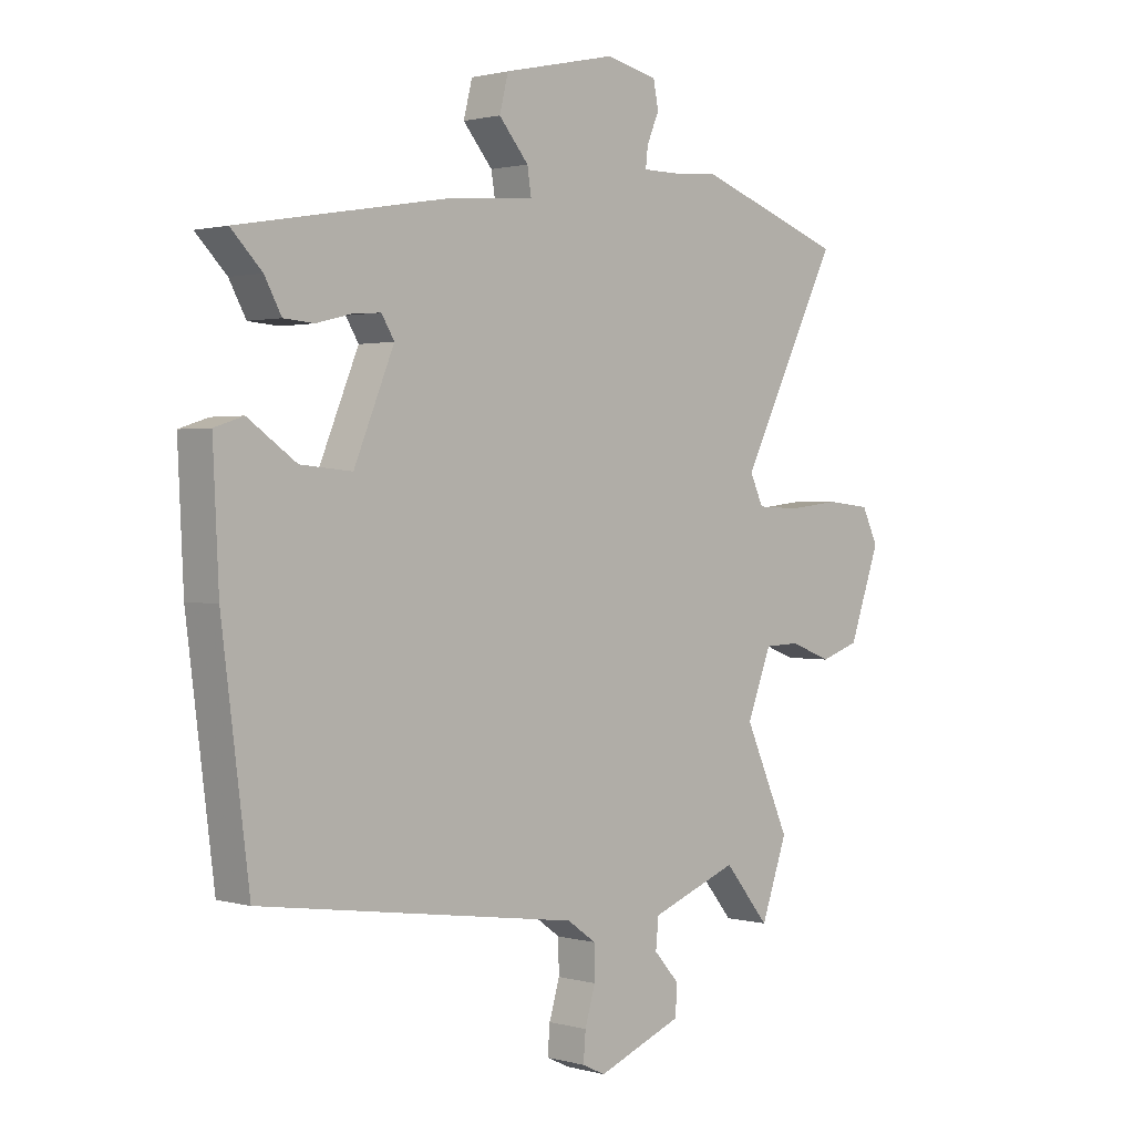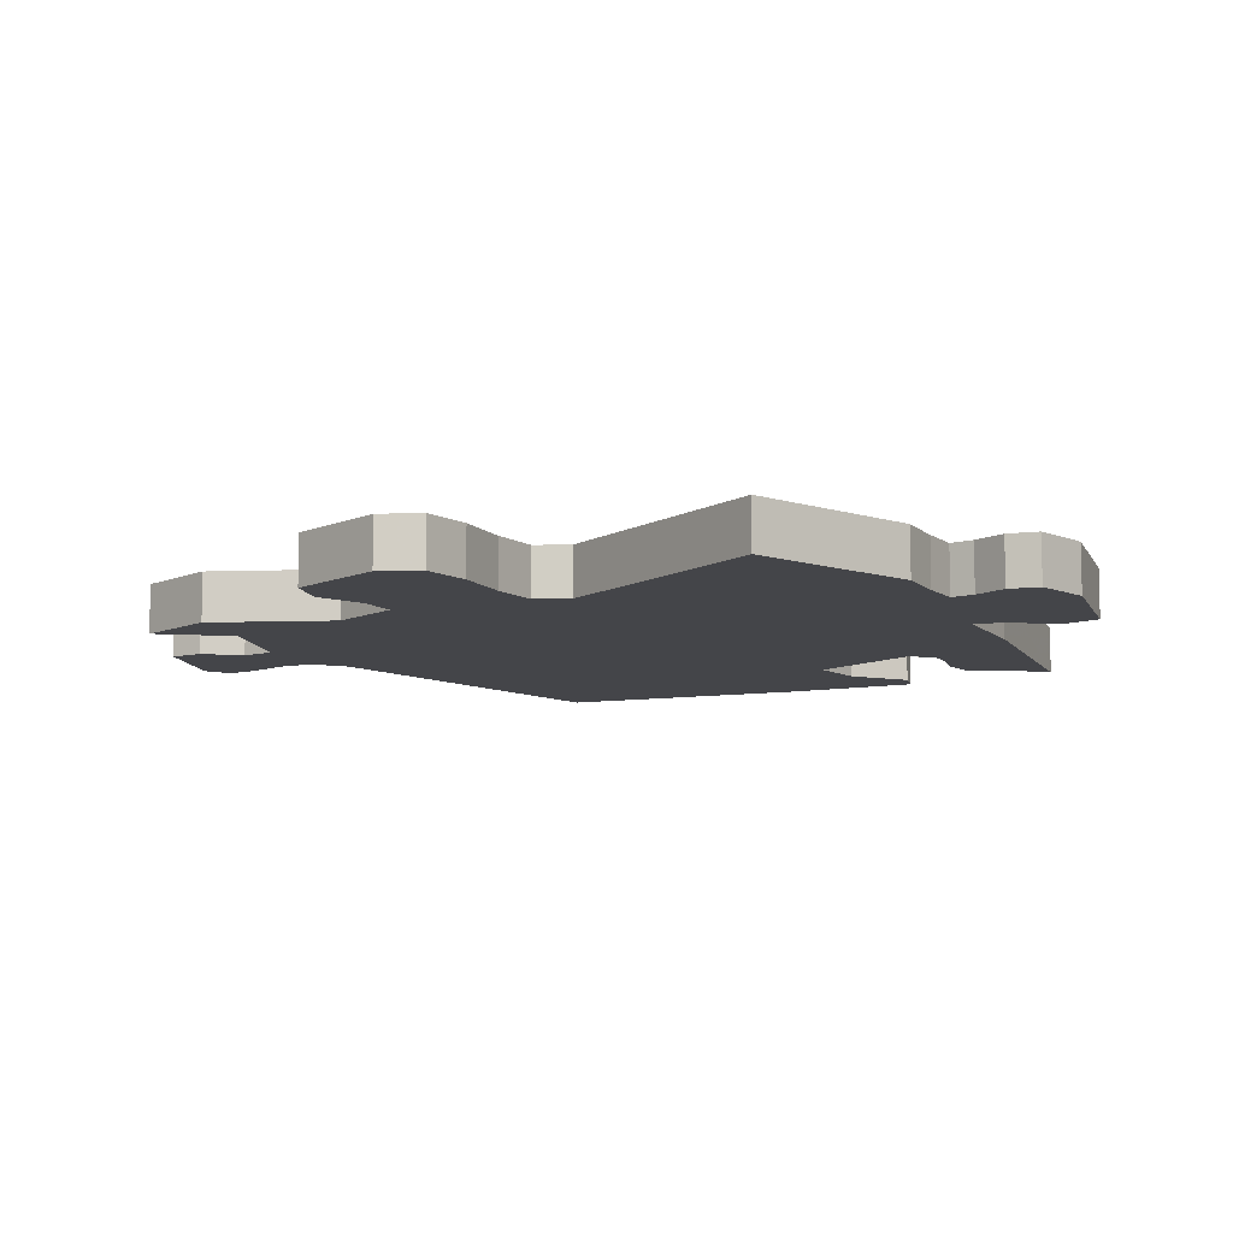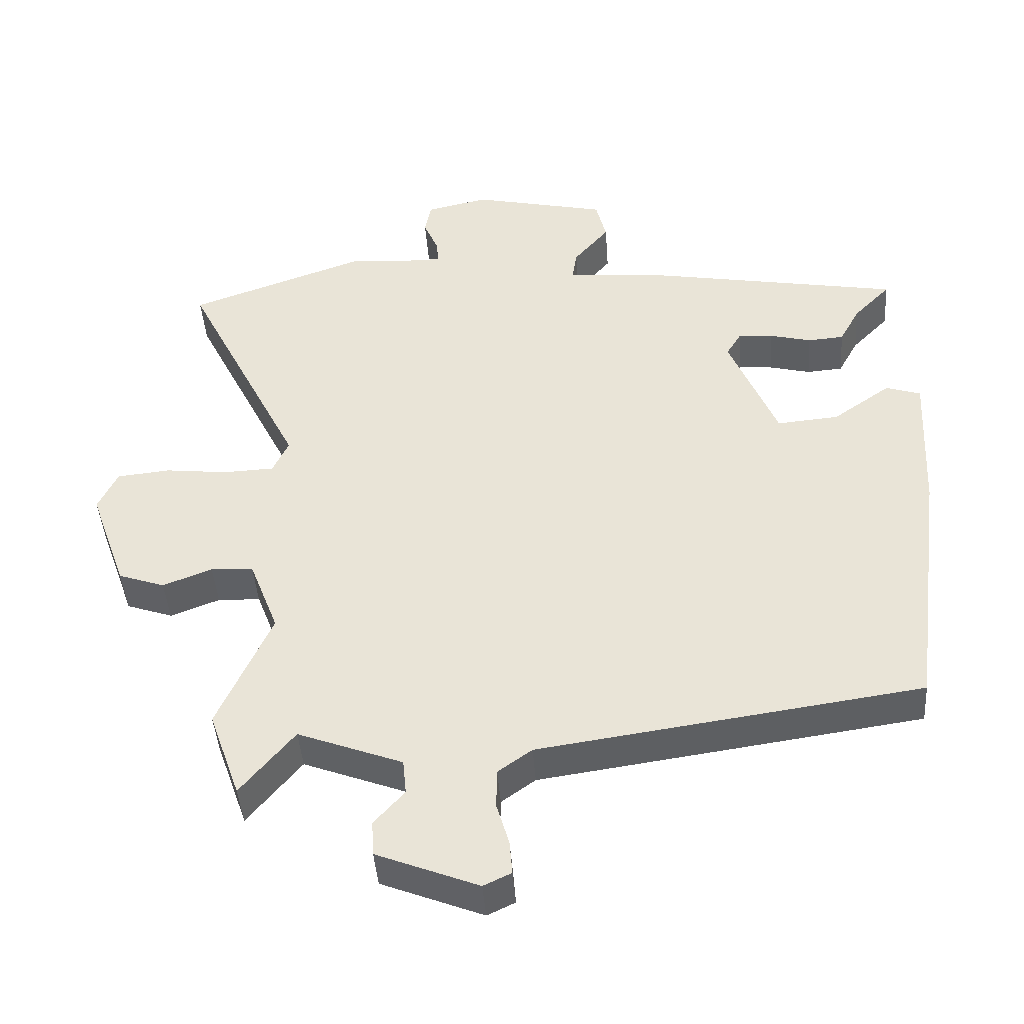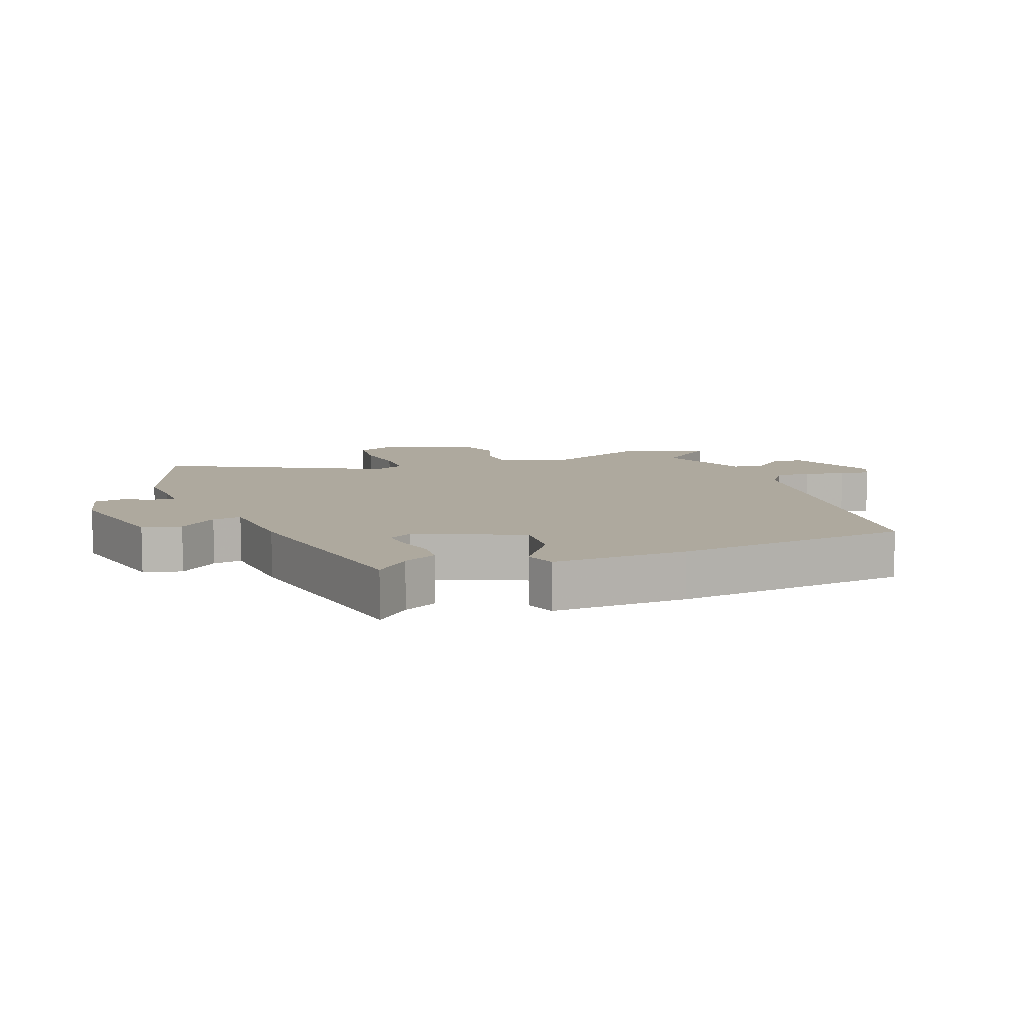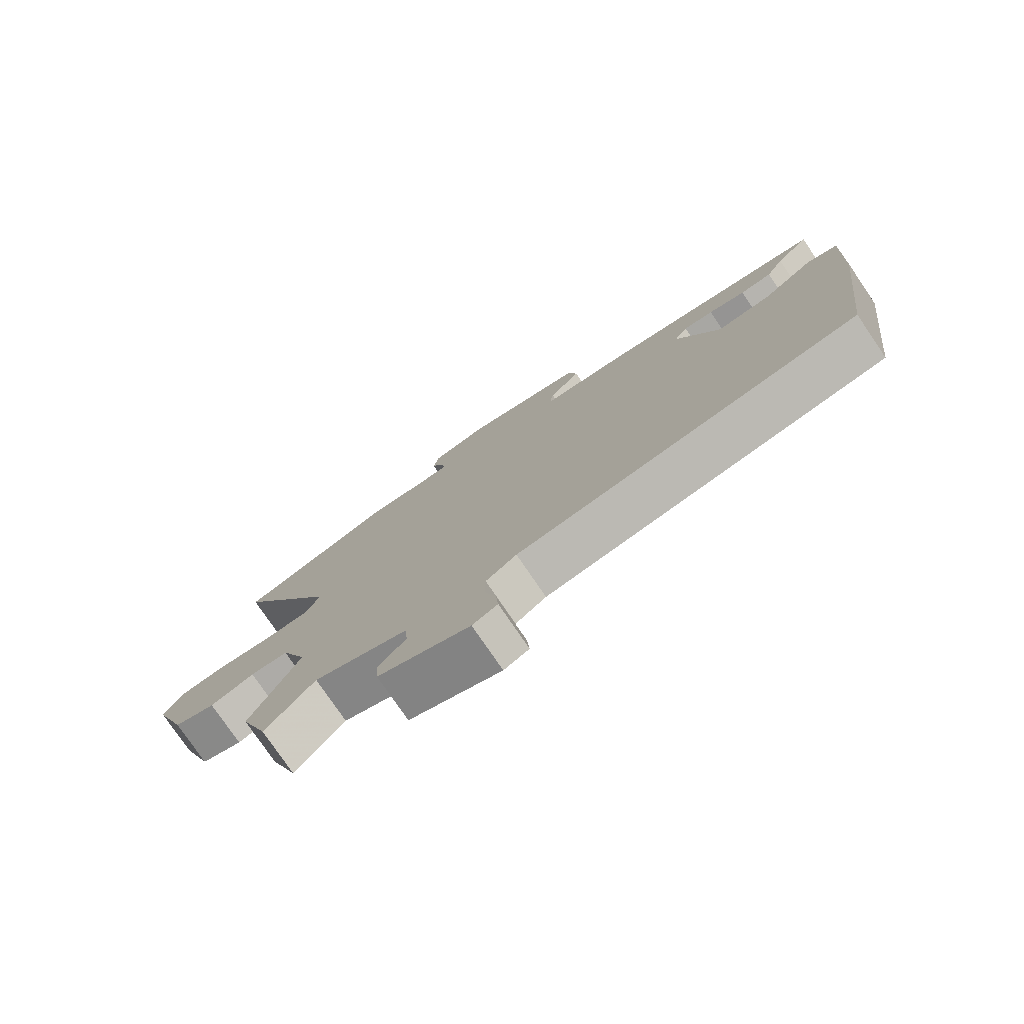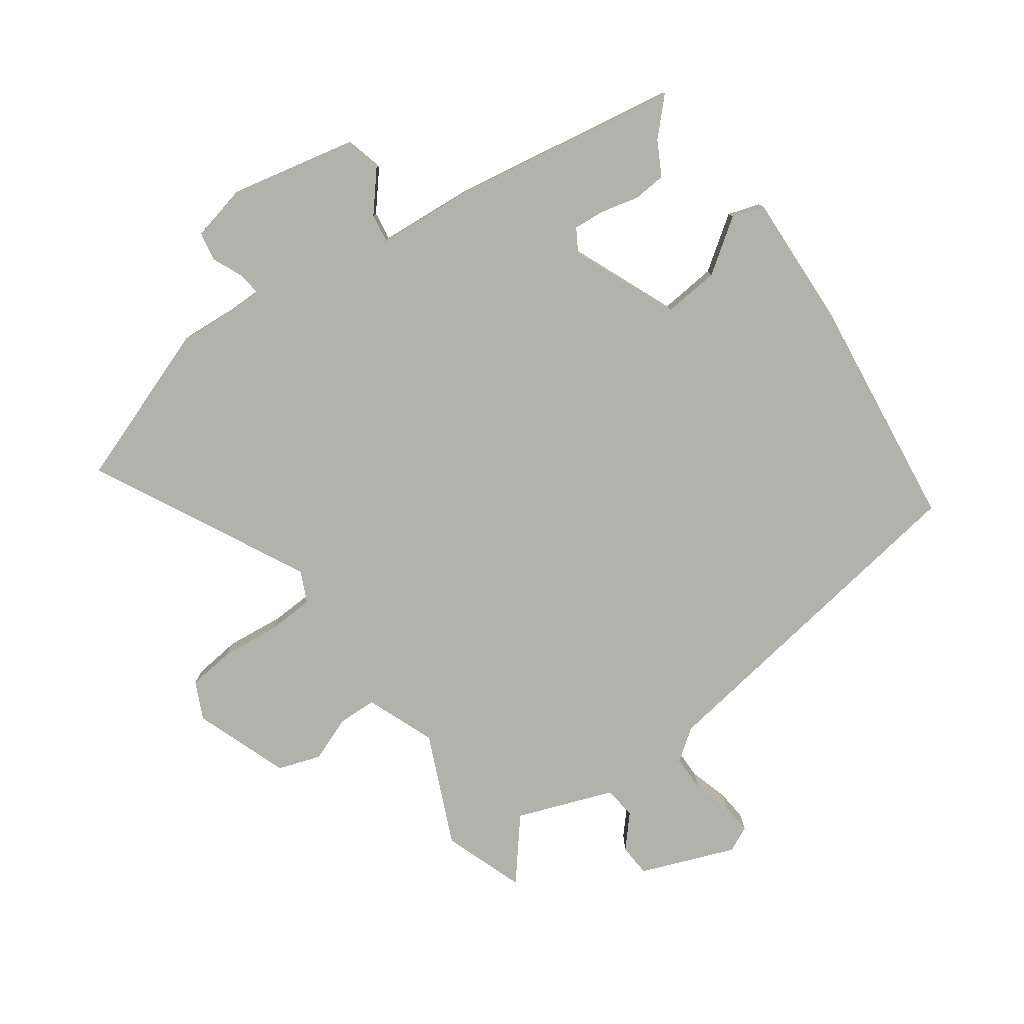
<metadata>
{"format":"obj","ext":"obj","renderer":"f3d","projection":"perspective","resolution":1024,"background":"white","views":[{"elev":1.3,"azim":134.9,"up":"+Z"},{"elev":-9.0,"azim":-60.6,"up":"+Y"},{"elev":-42.9,"azim":4.0,"up":"+Z"},{"elev":9.1,"azim":69.6,"up":"+Y"},{"elev":-77.8,"azim":34.3,"up":"+Z"},{"elev":-79.1,"azim":35.9,"up":"+Y"}]}
</metadata>
<code>
v -0.484 0.07 -0.546
v -0.529 0.07 -0.419
v -0.451 0.07 -0.246
v -0.493 0.07 -0.137
v -0.554 0.07 -0.135
v -0.625 0.07 -0.162
v -0.692 0.07 -0.139
v -0.745 0.07 0.01
v -0.717 0.07 0.068
v -0.641 0.07 0.076
v -0.551 0.07 0.066
v -0.477 0.07 0.069
v -0.454 0.07 0.118
v -0.624 0.07 0.456
v -0.369 0.07 0.546
v -0.291 0.07 0.54
v -0.228 0.07 0.54
v -0.232 0.07 0.575
v -0.253 0.07 0.624
v -0.244 0.07 0.669
v -0.155 0.07 0.689
v 0.039 0.07 0.646
v 0.054 0.07 0.586
v 0.003 0.07 0.526
v -0.004 0.07 0.481
v 0.147 0.07 0.469
v 0.505 0.07 0.407
v 0.452 0.07 0.353
v 0.423 0.07 0.3
v 0.371 0.07 0.296
v 0.311 0.07 0.311
v 0.262 0.07 0.315
v 0.24 0.07 0.279
v 0.309 0.07 0.113
v 0.398 0.07 0.121
v 0.481 0.07 0.179
v 0.531 0.07 0.163
v 0.521 0.07 -0.048
v 0.474 0.07 -0.418
v -0.076 0.07 -0.497
v -0.125 0.07 -0.532
v -0.126 0.07 -0.589
v -0.108 0.07 -0.65
v -0.104 0.07 -0.699
v -0.144 0.07 -0.718
v -0.291 0.07 -0.66
v -0.294 0.07 -0.609
v -0.25 0.07 -0.56
v -0.255 0.07 -0.509
v -0.406 0.07 -0.452
v -0.484 0 -0.546
v -0.529 0 -0.419
v -0.451 0 -0.246
v -0.493 0 -0.137
v -0.554 0 -0.135
v -0.625 0 -0.162
v -0.692 0 -0.139
v -0.745 0 0.01
v -0.717 0 0.068
v -0.641 0 0.076
v -0.551 0 0.066
v -0.477 0 0.069
v -0.454 0 0.118
v -0.624 0 0.456
v -0.369 0 0.546
v -0.291 0 0.54
v -0.228 0 0.54
v -0.232 0 0.575
v -0.253 0 0.624
v -0.244 0 0.669
v -0.155 0 0.689
v 0.039 0 0.646
v 0.054 0 0.586
v 0.003 0 0.526
v -0.004 0 0.481
v 0.147 0 0.469
v 0.505 0 0.407
v 0.452 0 0.353
v 0.423 0 0.3
v 0.371 0 0.296
v 0.311 0 0.311
v 0.262 0 0.315
v 0.24 0 0.279
v 0.309 0 0.113
v 0.398 0 0.121
v 0.481 0 0.179
v 0.531 0 0.163
v 0.521 0 -0.048
v 0.474 0 -0.418
v -0.076 0 -0.497
v -0.125 0 -0.532
v -0.126 0 -0.589
v -0.108 0 -0.65
v -0.104 0 -0.699
v -0.144 0 -0.718
v -0.291 0 -0.66
v -0.294 0 -0.609
v -0.25 0 -0.56
v -0.255 0 -0.509
v -0.406 0 -0.452
f 45 46 47 48
f 45 48 49
f 42 43 44 45
f 41 42 45 49
f 40 41 49 50
f 38 39 40 50
f 35 36 37 38
f 34 35 38 50
f 28 29 30 31
f 28 31 32
f 25 26 27 28
f 25 28 32
f 21 22 23 24
f 21 24 25
f 18 19 20 21
f 17 18 21 25
f 16 17 25 32
f 13 14 15 16
f 8 9 10 11
f 8 11 12
f 5 6 7 8
f 4 5 8 12
f 3 4 12 13
f 50 1 2 3
f 33 34 50 3
f 16 32 33
f 3 13 16 33
f 98 97 96 95
f 99 98 95
f 95 94 93 92
f 99 95 92 91
f 100 99 91 90
f 100 90 89 88
f 88 87 86 85
f 100 88 85 84
f 81 80 79 78
f 82 81 78
f 78 77 76 75
f 82 78 75
f 74 73 72 71
f 75 74 71
f 71 70 69 68
f 75 71 68 67
f 82 75 67 66
f 66 65 64 63
f 61 60 59 58
f 62 61 58
f 58 57 56 55
f 62 58 55 54
f 63 62 54 53
f 53 52 51 100
f 53 100 84 83
f 83 82 66
f 83 66 63 53
f 1 51 52 2
f 2 52 53 3
f 3 53 54 4
f 4 54 55 5
f 5 55 56 6
f 6 56 57 7
f 7 57 58 8
f 8 58 59 9
f 9 59 60 10
f 10 60 61 11
f 11 61 62 12
f 12 62 63 13
f 13 63 64 14
f 14 64 65 15
f 15 65 66 16
f 16 66 67 17
f 17 67 68 18
f 18 68 69 19
f 19 69 70 20
f 20 70 71 21
f 21 71 72 22
f 22 72 73 23
f 23 73 74 24
f 24 74 75 25
f 25 75 76 26
f 26 76 77 27
f 27 77 78 28
f 28 78 79 29
f 29 79 80 30
f 30 80 81 31
f 31 81 82 32
f 32 82 83 33
f 33 83 84 34
f 34 84 85 35
f 35 85 86 36
f 36 86 87 37
f 37 87 88 38
f 38 88 89 39
f 39 89 90 40
f 40 90 91 41
f 41 91 92 42
f 42 92 93 43
f 43 93 94 44
f 44 94 95 45
f 45 95 96 46
f 46 96 97 47
f 47 97 98 48
f 48 98 99 49
f 49 99 100 50
f 50 100 51 1

</code>
